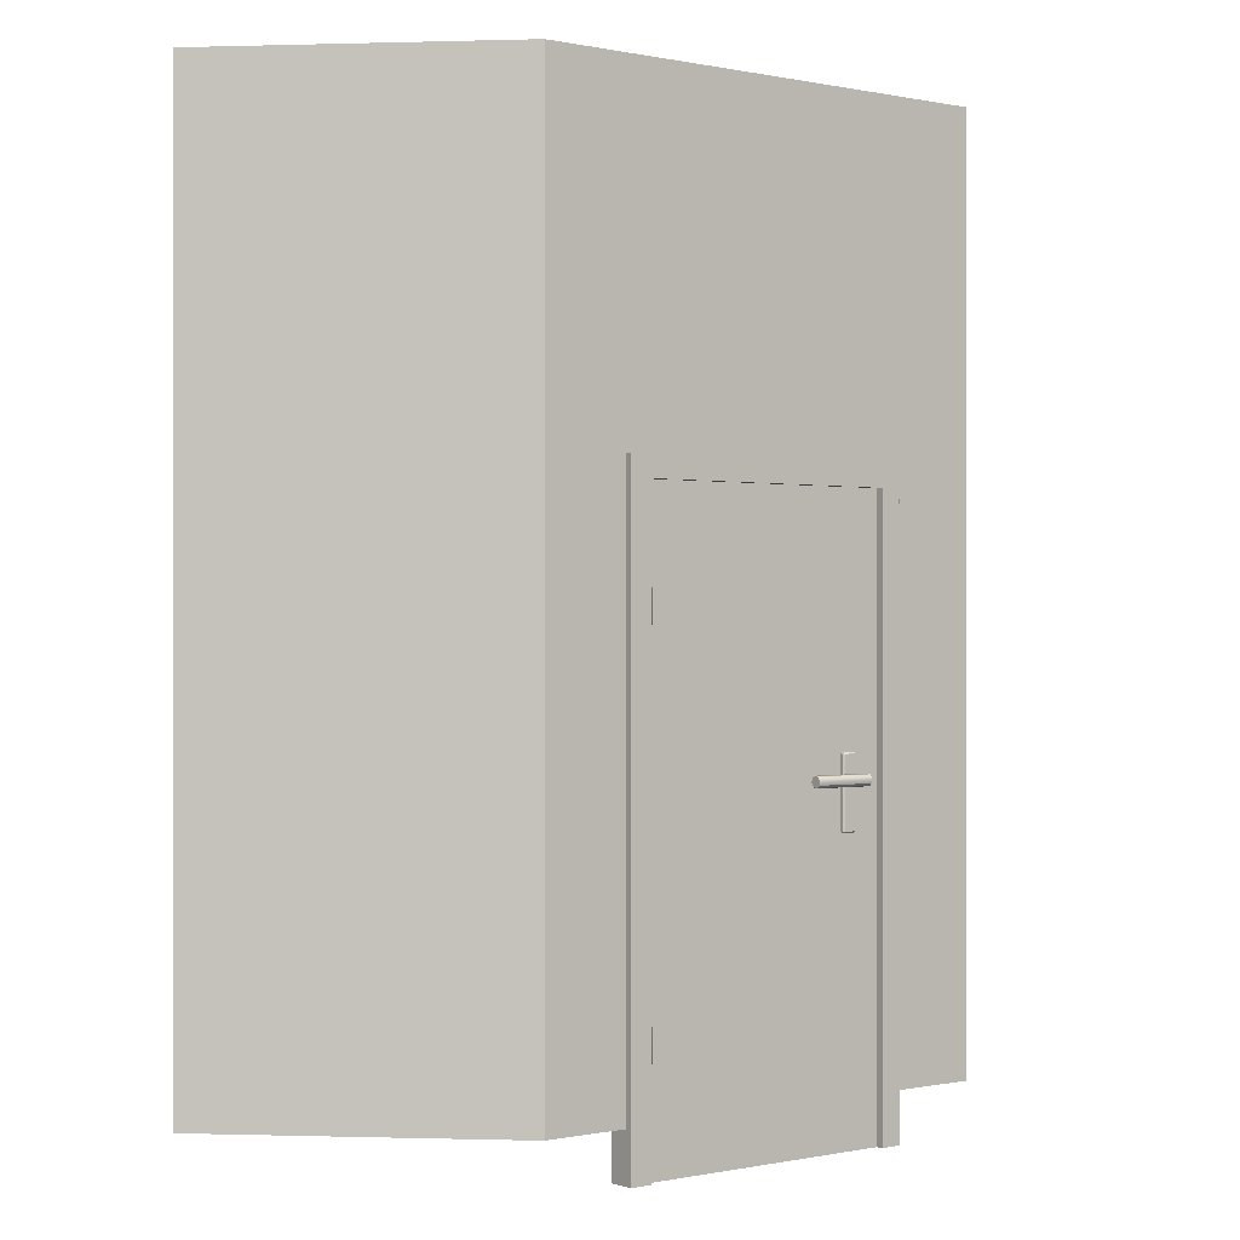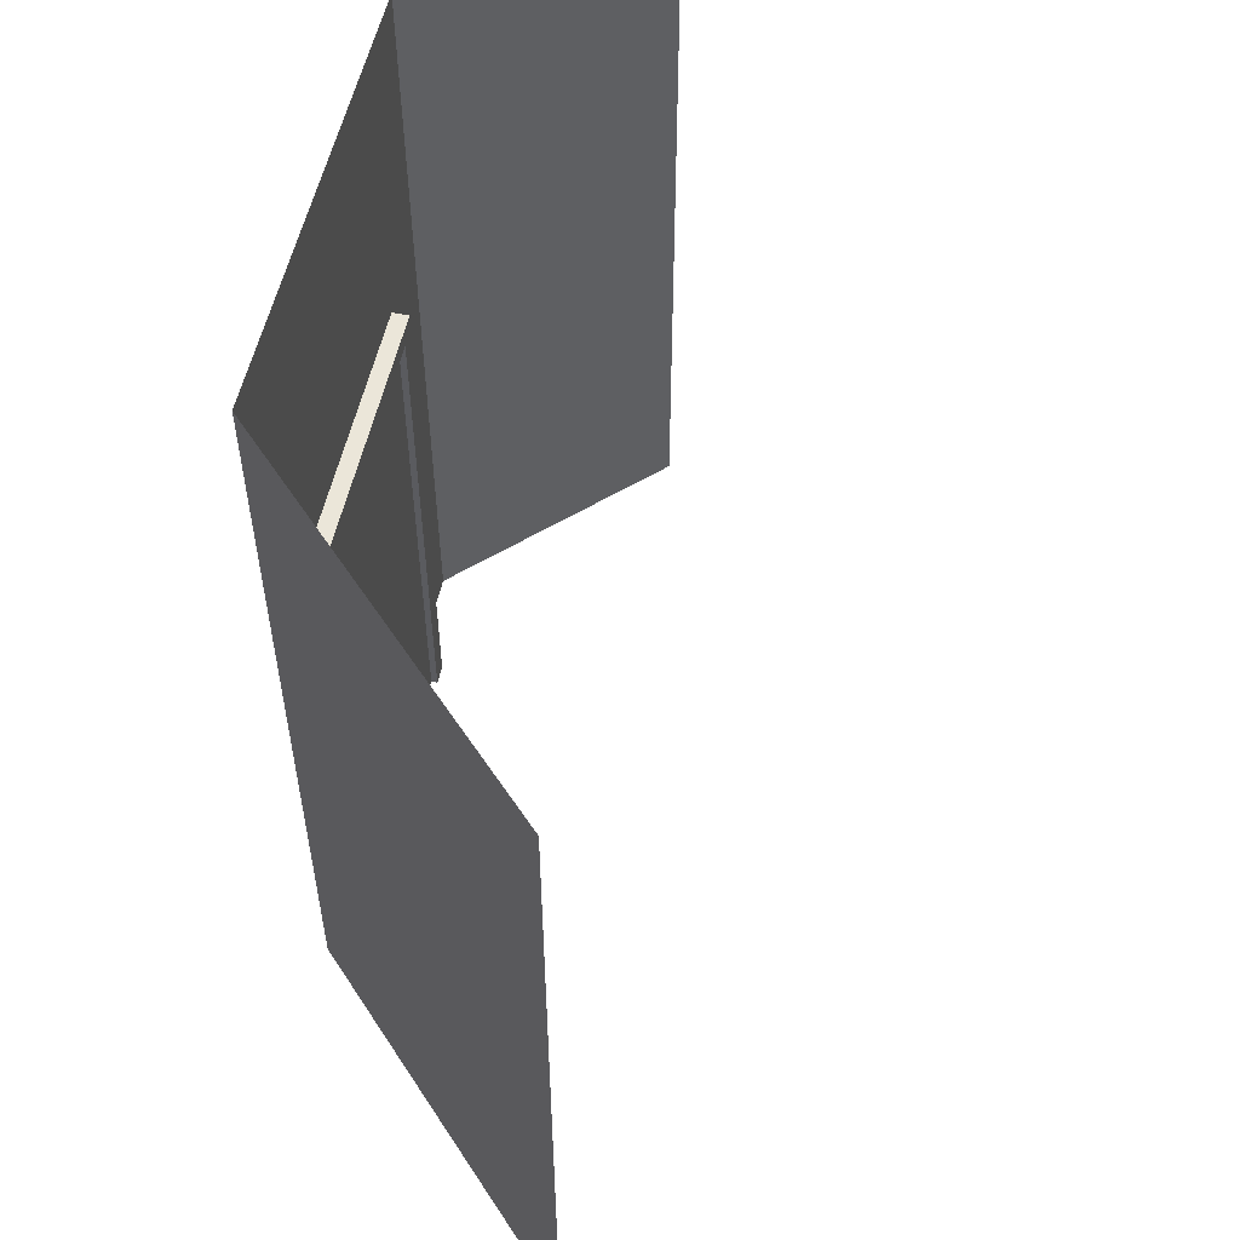
<metadata>
{"format":"obj","ext":"obj","renderer":"f3d","projection":"perspective","resolution":1024,"background":"white","views":[{"elev":-0.1,"azim":96.3,"up":"+Y"},{"elev":55.2,"azim":-122.6,"up":"+Y"}]}
</metadata>
<code>
v  -25.27 130.7 91.07
v  -25.27 130.7 134.1
v  -25.27 6.105 134.1
v  -25.27 6.105 91.07
v  -137.4 130.7 43.24
v  -73.1 130.7 43.24
v  -73.1 6.105 43.24
v  -137.4 6.105 43.24
v  -62.87 82.1 53.46
v  -63.06 6.105 53.28
v  -34.75 82.48 81.58
v  -34.58 6.105 81.76
v  -32.87 -0.5561 82.01
v  -32.88 84.23 82
v  -35.39 84.23 84.5
v  -35.38 -0.5561 84.52
v  -63.27 84.23 51.61
v  -65.77 84.23 54.12
v  -63.28 -0.5561 51.6
v  -65.78 -0.5561 54.11
v  -61.22 81.41 53.66
v  -61.22 -0.5561 53.66
v  -63.73 -0.5561 56.16
v  -63.73 81.41 56.16
v  -37.52 81.41 82.37
v  -37.52 -0.5561 82.37
v  -35.01 -0.5561 79.86
v  -35.01 81.41 79.86
v  -61.91 -0.5561 54.35
v  -61.91 81.41 54.35
v  -35.7 81.41 80.56
v  -35.7 -0.5561 80.56
v  -63.04 -0.5561 55.47
v  -36.83 -0.5561 81.68
v  -36.83 81.41 81.68
v  -63.04 81.41 55.47
v  -58.35 38.97 56.95
v  -58.35 48.54 56.95
v  -57.22 48.54 58.08
v  -57.22 38.97 58.08
v  -60.88 38.77 59.49
v  -59.76 38.77 60.62
v  -59.62 38.97 60.76
v  -59.62 48.54 60.76
v  -59.76 48.73 60.62
v  -60.88 48.73 59.49
v  -61.02 48.54 59.35
v  -61.02 38.97 59.35
v  -58.49 38.77 57.09
v  -57.36 38.77 58.22
v  -57.22 38.97 58.36
v  -57.22 48.54 58.36
v  -57.36 48.73 58.22
v  -58.49 48.73 57.09
v  -58.63 48.54 56.95
v  -58.63 38.97 56.95
v  -56.5 45.33 57.13
v  -56.56 45.65 57.07
v  -57.97 45.65 58.48
v  -57.91 45.33 58.54
v  -56.73 45.88 56.9
v  -58.14 45.88 58.31
v  -56.95 45.97 56.68
v  -58.36 45.97 58.09
v  -57.18 45.88 56.45
v  -58.59 45.88 57.86
v  -57.34 45.65 56.29
v  -58.75 45.65 57.7
v  -57.4 45.33 56.23
v  -58.81 45.33 57.64
v  -57.34 45.01 56.29
v  -58.75 45.01 57.7
v  -57.18 44.78 56.45
v  -58.59 44.78 57.86
v  -56.95 44.69 56.68
v  -58.36 44.69 58.09
v  -56.73 44.78 56.9
v  -58.14 44.78 58.31
v  -56.56 45.01 57.07
v  -57.97 45.01 58.48
v  -52.43 45.33 62.04
v  -52.35 45.73 61.96
v  -58.44 45.73 55.88
v  -58.52 45.33 55.95
v  -52.15 46.02 61.76
v  -58.23 46.02 55.67
v  -51.86 46.13 61.48
v  -57.95 46.13 55.39
v  -51.58 46.02 61.19
v  -57.67 46.02 55.11
v  -51.38 45.73 60.99
v  -57.46 45.73 54.9
v  -51.3 45.33 60.91
v  -57.39 45.33 54.83
v  -51.38 44.93 60.99
v  -57.46 44.93 54.9
v  -51.58 44.64 61.19
v  -57.67 44.64 55.11
v  -51.86 44.54 61.48
v  -57.95 44.54 55.39
v  -52.15 44.64 61.76
v  -58.23 44.64 55.67
v  -52.35 44.93 61.96
v  -58.44 44.93 55.88
v  -52.06 44.71 61.78
v  -51.81 44.62 61.53
v  -51.56 44.71 61.28
v  -51.37 44.97 61.09
v  -51.3 45.33 61.03
v  -51.37 45.69 61.09
v  -51.56 45.95 61.28
v  -51.81 46.05 61.53
v  -52.06 45.95 61.78
v  -52.25 45.69 61.97
v  -52.31 45.33 62.04
v  -52.25 44.97 61.97
v  -58.45 45.69 55.77
v  -58.26 45.95 55.59
v  -58.01 46.05 55.33
v  -57.76 45.95 55.08
v  -57.57 45.69 54.89
v  -57.5 45.33 54.83
v  -57.57 44.97 54.89
v  -57.76 44.71 55.08
v  -58.01 44.62 55.33
v  -58.26 44.71 55.59
v  -58.45 44.97 55.77
v  -58.51 45.33 55.84
v  -35.61 68.89 80.1
v  -35.66 68.89 80.05
v  -35.74 68.89 80.02
v  -35.82 68.89 80.05
v  -35.87 68.89 80.1
v  -35.89 68.89 80.18
v  -35.87 68.89 80.26
v  -35.82 68.89 80.31
v  -35.74 68.89 80.33
v  -35.66 68.89 80.31
v  -35.61 68.89 80.26
v  -35.59 68.89 80.18
v  -35.61 17.78 80.1
v  -35.66 17.78 80.05
v  -35.74 17.78 80.02
v  -35.82 17.78 80.05
v  -35.87 17.78 80.1
v  -35.89 17.78 80.18
v  -35.87 17.78 80.26
v  -35.82 17.78 80.31
v  -35.74 17.78 80.33
v  -35.66 17.78 80.31
v  -35.61 17.78 80.26
v  -35.59 17.78 80.18
v  -35.43 68.78 80.18
v  -35.42 68.69 80.18
v  -35.47 68.69 80.02
v  -35.47 68.78 80.02
v  -35.58 68.69 79.9
v  -35.59 68.78 79.91
v  -35.74 68.69 79.86
v  -35.74 68.78 79.87
v  -35.9 68.69 79.9
v  -35.9 68.78 79.91
v  -36.02 68.69 80.02
v  -36.01 68.78 80.02
v  -36.06 68.69 80.18
v  -36.05 68.78 80.18
v  -36.02 68.69 80.34
v  -36.01 68.78 80.33
v  -35.9 68.69 80.45
v  -35.9 68.78 80.45
v  -35.74 68.69 80.5
v  -35.74 68.78 80.49
v  -35.58 68.69 80.45
v  -35.59 68.78 80.45
v  -35.47 68.69 80.34
v  -35.47 68.78 80.33
v  -35.43 17.67 80.18
v  -35.42 17.58 80.18
v  -35.47 17.58 80.02
v  -35.47 17.67 80.02
v  -35.58 17.58 79.9
v  -35.59 17.67 79.91
v  -35.74 17.58 79.86
v  -35.74 17.67 79.87
v  -35.9 17.58 79.9
v  -35.9 17.67 79.91
v  -36.02 17.58 80.02
v  -36.01 17.67 80.02
v  -36.06 17.58 80.18
v  -36.05 17.67 80.18
v  -36.02 17.58 80.34
v  -36.01 17.67 80.33
v  -35.9 17.58 80.45
v  -35.9 17.67 80.45
v  -35.74 17.58 80.5
v  -35.74 17.67 80.49
v  -35.58 17.58 80.45
v  -35.59 17.67 80.45
v  -35.47 17.58 80.34
v  -35.47 17.67 80.33
v  -35.46 68.84 80.18
v  -35.5 68.84 80.04
v  -35.52 68.88 80.18
v  -35.55 68.88 80.07
v  -35.6 68.84 79.94
v  -35.63 68.88 79.98
v  -35.74 68.84 79.9
v  -35.74 68.88 79.95
v  -35.88 68.84 79.94
v  -35.85 68.88 79.98
v  -35.98 68.84 80.04
v  -35.94 68.88 80.07
v  -36.02 68.84 80.18
v  -35.97 68.88 80.18
v  -35.98 68.84 80.32
v  -35.94 68.88 80.29
v  -35.88 68.84 80.42
v  -35.85 68.88 80.37
v  -35.74 68.84 80.46
v  -35.74 68.88 80.4
v  -35.6 68.84 80.42
v  -35.63 68.88 80.37
v  -35.5 68.84 80.32
v  -35.55 68.88 80.29
v  -35.46 17.73 80.18
v  -35.5 17.73 80.04
v  -35.52 17.77 80.18
v  -35.55 17.77 80.07
v  -35.6 17.73 79.94
v  -35.63 17.77 79.98
v  -35.74 17.73 79.9
v  -35.74 17.77 79.95
v  -35.88 17.73 79.94
v  -35.85 17.77 79.98
v  -35.98 17.73 80.04
v  -35.94 17.77 80.07
v  -36.02 17.73 80.18
v  -35.97 17.77 80.18
v  -35.98 17.73 80.32
v  -35.94 17.77 80.29
v  -35.88 17.73 80.42
v  -35.85 17.77 80.37
v  -35.74 17.73 80.46
v  -35.74 17.77 80.4
v  -35.6 17.73 80.42
v  -35.63 17.77 80.37
v  -35.5 17.73 80.32
v  -35.55 17.77 80.29
v  -35.42 66.61 80.18
v  -35.47 66.61 80.02
v  -35.58 66.61 79.9
v  -35.74 66.61 79.86
v  -35.9 66.61 79.9
v  -36.02 66.61 80.02
v  -36.06 66.61 80.18
v  -36.02 66.61 80.34
v  -35.9 66.61 80.45
v  -35.74 66.61 80.5
v  -35.58 66.61 80.45
v  -35.47 66.61 80.34
v  -35.42 15.5 80.18
v  -35.47 15.5 80.02
v  -35.58 15.5 79.9
v  -35.74 15.5 79.86
v  -35.9 15.5 79.9
v  -36.02 15.5 80.02
v  -36.06 15.5 80.18
v  -36.02 15.5 80.34
v  -35.9 15.5 80.45
v  -35.74 15.5 80.5
v  -35.58 15.5 80.45
v  -35.47 15.5 80.34
v  -35.47 64.52 80.02
v  -35.42 64.52 80.18
v  -35.58 64.52 79.9
v  -35.74 64.52 79.86
v  -35.9 64.52 79.9
v  -35.9 66.61 79.9
v  -36.02 64.52 80.02
v  -36.06 64.52 80.18
v  -36.02 64.52 80.34
v  -35.9 64.52 80.45
v  -35.9 66.61 80.45
v  -35.74 64.52 80.5
v  -35.58 64.52 80.45
v  -35.47 64.52 80.34
v  -35.66 64.32 80.31
v  -35.74 64.32 80.33
v  -35.82 64.32 80.31
v  -35.87 64.32 80.26
v  -35.89 64.32 80.18
v  -35.87 64.32 80.1
v  -35.82 64.32 80.05
v  -35.74 64.32 80.02
v  -35.66 64.32 80.05
v  -35.61 64.32 80.1
v  -35.59 64.32 80.18
v  -35.61 64.32 80.26
v  -35.47 13.41 80.02
v  -35.42 13.41 80.18
v  -35.58 13.41 79.9
v  -35.74 13.41 79.86
v  -35.9 13.41 79.9
v  -35.9 15.5 79.9
v  -36.02 13.41 80.02
v  -36.06 13.41 80.18
v  -36.02 13.41 80.34
v  -35.9 13.41 80.45
v  -35.9 15.5 80.45
v  -35.74 13.41 80.5
v  -35.58 13.41 80.45
v  -35.47 13.41 80.34
v  -35.66 13.21 80.31
v  -35.74 13.21 80.33
v  -35.82 13.21 80.31
v  -35.87 13.21 80.26
v  -35.89 13.21 80.18
v  -35.87 13.21 80.1
v  -35.82 13.21 80.05
v  -35.74 13.21 80.02
v  -35.66 13.21 80.05
v  -35.61 13.21 80.1
v  -35.59 13.21 80.18
v  -35.61 13.21 80.26
v  -35.47 64.43 80.02
v  -35.43 64.43 80.18
v  -35.59 64.43 79.91
v  -35.74 64.43 79.87
v  -35.9 64.43 79.91
v  -36.01 64.43 80.02
v  -36.05 64.43 80.18
v  -36.01 64.43 80.33
v  -35.9 64.43 80.45
v  -35.74 64.43 80.49
v  -35.59 64.43 80.45
v  -35.47 64.43 80.33
v  -35.47 13.33 80.02
v  -35.43 13.33 80.18
v  -35.59 13.33 79.91
v  -35.74 13.33 79.87
v  -35.9 13.33 79.91
v  -36.01 13.33 80.02
v  -36.05 13.33 80.18
v  -36.01 13.33 80.33
v  -35.9 13.33 80.45
v  -35.74 13.33 80.49
v  -35.59 13.33 80.45
v  -35.47 13.33 80.33
v  -35.5 64.37 80.04
v  -35.46 64.37 80.18
v  -35.55 64.33 80.07
v  -35.52 64.33 80.18
v  -35.6 64.37 79.94
v  -35.63 64.33 79.98
v  -35.74 64.37 79.9
v  -35.74 64.33 79.95
v  -35.88 64.37 79.94
v  -35.85 64.33 79.98
v  -35.98 64.37 80.04
v  -35.94 64.33 80.07
v  -36.02 64.37 80.18
v  -35.97 64.33 80.18
v  -35.98 64.37 80.32
v  -35.94 64.33 80.29
v  -35.88 64.37 80.42
v  -35.85 64.33 80.37
v  -35.74 64.37 80.46
v  -35.74 64.33 80.4
v  -35.6 64.37 80.42
v  -35.63 64.33 80.37
v  -35.5 64.37 80.32
v  -35.55 64.33 80.29
v  -35.5 13.26 80.04
v  -35.46 13.26 80.18
v  -35.55 13.23 80.07
v  -35.52 13.23 80.18
v  -35.6 13.26 79.94
v  -35.63 13.23 79.98
v  -35.74 13.26 79.9
v  -35.74 13.23 79.95
v  -35.88 13.26 79.94
v  -35.85 13.23 79.98
v  -35.98 13.26 80.04
v  -35.94 13.23 80.07
v  -36.02 13.26 80.18
v  -35.97 13.23 80.18
v  -35.98 13.26 80.32
v  -35.94 13.23 80.29
v  -35.88 13.26 80.42
v  -35.85 13.23 80.37
v  -35.74 13.26 80.46
v  -35.74 13.23 80.4
v  -35.6 13.26 80.42
v  -35.63 13.23 80.37
v  -35.5 13.26 80.32
v  -35.55 13.23 80.29
g Bathroom
f 1 2 3
f 3 4 1
f 5 6 7
f 7 8 5
f 9 10 7
f 9 7 6
f 9 6 1
f 11 9 1
f 11 1 4
f 11 4 12
f 13 14 15
f 15 16 13
f 14 17 18
f 18 15 14
f 17 19 20
f 20 18 17
f 21 22 19
f 19 17 21
f 22 23 20
f 20 19 22
f 23 24 18
f 18 20 23
f 24 25 15
f 15 18 24
f 25 26 16
f 16 15 25
f 26 27 13
f 13 16 26
f 27 28 14
f 14 13 27
f 28 21 17
f 17 14 28
f 23 22 21
f 21 24 23
f 24 21 28
f 28 25 24
f 25 28 27
f 27 26 25
f 29 30 31
f 31 32 29
f 33 34 35
f 35 36 33
f 37 38 39
f 39 40 37
f 41 42 43
f 43 44 45
f 41 43 45
f 45 46 47
f 41 45 47
f 48 41 47
f 49 50 42
f 42 41 49
f 51 52 44
f 44 43 51
f 53 54 46
f 46 45 53
f 55 56 48
f 48 47 55
f 49 56 37
f 40 51 50
f 55 54 38
f 39 53 52
f 37 56 55
f 55 38 37
f 38 54 53
f 53 39 38
f 39 52 51
f 51 40 39
f 40 50 49
f 49 37 40
f 50 51 43
f 43 42 50
f 41 48 56
f 56 49 41
f 52 53 45
f 45 44 52
f 54 55 47
f 47 46 54
f 57 58 59
f 59 60 57
f 58 61 62
f 62 59 58
f 61 63 64
f 64 62 61
f 63 65 66
f 66 64 63
f 65 67 68
f 68 66 65
f 67 69 70
f 70 68 67
f 69 71 72
f 72 70 69
f 71 73 74
f 74 72 71
f 73 75 76
f 76 74 73
f 75 77 78
f 78 76 75
f 77 79 80
f 80 78 77
f 79 57 60
f 60 80 79
f 77 75 73
f 73 71 69
f 69 67 65
f 73 69 65
f 65 63 61
f 61 58 57
f 65 61 57
f 73 65 57
f 77 73 57
f 79 77 57
f 59 62 64
f 64 66 68
f 68 70 72
f 64 68 72
f 72 74 76
f 76 78 80
f 72 76 80
f 64 72 80
f 59 64 80
f 60 59 80
f 81 82 83
f 83 84 81
f 82 85 86
f 86 83 82
f 85 87 88
f 88 86 85
f 87 89 90
f 90 88 87
f 89 91 92
f 92 90 89
f 91 93 94
f 94 92 91
f 93 95 96
f 96 94 93
f 95 97 98
f 98 96 95
f 97 99 100
f 100 98 97
f 99 101 102
f 102 100 99
f 101 103 104
f 104 102 101
f 103 81 84
f 84 104 103
f 105 106 107
f 107 108 109
f 109 110 111
f 107 109 111
f 111 112 113
f 113 114 115
f 111 113 115
f 107 111 115
f 105 107 115
f 116 105 115
f 117 118 119
f 119 120 121
f 121 122 123
f 119 121 123
f 123 124 125
f 125 126 127
f 123 125 127
f 119 123 127
f 117 119 127
f 128 117 127
f 81 115 114
f 114 82 81
f 83 117 128
f 128 84 83
f 82 114 113
f 113 85 82
f 86 118 117
f 117 83 86
f 85 113 112
f 112 87 85
f 88 119 118
f 118 86 88
f 87 112 111
f 111 89 87
f 90 120 119
f 119 88 90
f 89 111 110
f 110 91 89
f 92 121 120
f 120 90 92
f 91 110 109
f 109 93 91
f 94 122 121
f 121 92 94
f 93 109 108
f 108 95 93
f 96 123 122
f 122 94 96
f 95 108 107
f 107 97 95
f 98 124 123
f 123 96 98
f 97 107 106
f 106 99 97
f 100 125 124
f 124 98 100
f 99 106 105
f 105 101 99
f 102 126 125
f 125 100 102
f 101 105 116
f 116 103 101
f 104 127 126
f 126 102 104
f 103 116 115
f 115 81 103
f 84 128 127
f 127 104 84
f 129 130 131
f 131 132 133
f 133 134 135
f 131 133 135
f 135 136 137
f 137 138 139
f 135 137 139
f 131 135 139
f 129 131 139
f 140 129 139
f 141 142 143
f 143 144 145
f 145 146 147
f 143 145 147
f 147 148 149
f 149 150 151
f 147 149 151
f 143 147 151
f 141 143 151
f 152 141 151
f 153 154 155
f 155 156 153
f 156 155 157
f 157 158 156
f 158 157 159
f 159 160 158
f 160 159 161
f 161 162 160
f 162 161 163
f 163 164 162
f 164 163 165
f 165 166 164
f 166 165 167
f 167 168 166
f 168 167 169
f 169 170 168
f 170 169 171
f 171 172 170
f 172 171 173
f 173 174 172
f 174 173 175
f 175 176 174
f 176 175 154
f 154 153 176
f 177 178 179
f 179 180 177
f 180 179 181
f 181 182 180
f 182 181 183
f 183 184 182
f 184 183 185
f 185 186 184
f 186 185 187
f 187 188 186
f 188 187 189
f 189 190 188
f 190 189 191
f 191 192 190
f 192 191 193
f 193 194 192
f 194 193 195
f 195 196 194
f 196 195 197
f 197 198 196
f 198 197 199
f 199 200 198
f 200 199 178
f 178 177 200
f 201 153 156
f 156 202 201
f 203 201 202
f 202 204 203
f 140 203 204
f 204 129 140
f 202 156 158
f 158 205 202
f 204 202 205
f 205 206 204
f 129 204 206
f 206 130 129
f 205 158 160
f 160 207 205
f 206 205 207
f 207 208 206
f 130 206 208
f 208 131 130
f 207 160 162
f 162 209 207
f 208 207 209
f 209 210 208
f 131 208 210
f 210 132 131
f 209 162 164
f 164 211 209
f 210 209 211
f 211 212 210
f 132 210 212
f 212 133 132
f 211 164 166
f 166 213 211
f 212 211 213
f 213 214 212
f 133 212 214
f 214 134 133
f 213 166 168
f 168 215 213
f 214 213 215
f 215 216 214
f 134 214 216
f 216 135 134
f 215 168 170
f 170 217 215
f 216 215 217
f 217 218 216
f 135 216 218
f 218 136 135
f 217 170 172
f 172 219 217
f 218 217 219
f 219 220 218
f 136 218 220
f 220 137 136
f 219 172 174
f 174 221 219
f 220 219 221
f 221 222 220
f 137 220 222
f 222 138 137
f 221 174 176
f 176 223 221
f 222 221 223
f 223 224 222
f 138 222 224
f 224 139 138
f 223 176 153
f 153 201 223
f 224 223 201
f 201 203 224
f 139 224 203
f 203 140 139
f 225 177 180
f 180 226 225
f 227 225 226
f 226 228 227
f 152 227 228
f 228 141 152
f 226 180 182
f 182 229 226
f 228 226 229
f 229 230 228
f 141 228 230
f 230 142 141
f 229 182 184
f 184 231 229
f 230 229 231
f 231 232 230
f 142 230 232
f 232 143 142
f 231 184 186
f 186 233 231
f 232 231 233
f 233 234 232
f 143 232 234
f 234 144 143
f 233 186 188
f 188 235 233
f 234 233 235
f 235 236 234
f 144 234 236
f 236 145 144
f 235 188 190
f 190 237 235
f 236 235 237
f 237 238 236
f 145 236 238
f 238 146 145
f 237 190 192
f 192 239 237
f 238 237 239
f 239 240 238
f 146 238 240
f 240 147 146
f 239 192 194
f 194 241 239
f 240 239 241
f 241 242 240
f 147 240 242
f 242 148 147
f 241 194 196
f 196 243 241
f 242 241 243
f 243 244 242
f 148 242 244
f 244 149 148
f 243 196 198
f 198 245 243
f 244 243 245
f 245 246 244
f 149 244 246
f 246 150 149
f 245 198 200
f 200 247 245
f 246 245 247
f 247 248 246
f 150 246 248
f 248 151 150
f 247 200 177
f 177 225 247
f 248 247 225
f 225 227 248
f 151 248 227
f 227 152 151
f 155 154 249
f 249 250 155
f 157 155 250
f 250 251 157
f 159 157 251
f 251 252 159
f 161 159 252
f 252 253 161
f 163 161 253
f 253 254 163
f 165 163 254
f 254 255 165
f 167 165 255
f 255 256 167
f 169 167 256
f 256 257 169
f 171 169 257
f 257 258 171
f 173 171 258
f 258 259 173
f 175 173 259
f 259 260 175
f 154 175 260
f 260 249 154
f 179 178 261
f 261 262 179
f 181 179 262
f 262 263 181
f 183 181 263
f 263 264 183
f 185 183 264
f 264 265 185
f 187 185 265
f 265 266 187
f 189 187 266
f 266 267 189
f 191 189 267
f 267 268 191
f 193 191 268
f 268 269 193
f 195 193 269
f 269 270 195
f 197 195 270
f 270 271 197
f 199 197 271
f 271 272 199
f 178 199 272
f 272 261 178
f 273 250 249
f 249 274 273
f 275 251 250
f 250 273 275
f 276 252 251
f 251 275 276
f 277 278 252
f 252 276 277
f 279 254 278
f 278 277 279
f 280 255 254
f 254 279 280
f 281 256 255
f 255 280 281
f 282 283 256
f 256 281 282
f 284 258 283
f 283 282 284
f 285 259 258
f 258 284 285
f 286 260 259
f 259 285 286
f 274 249 260
f 260 286 274
f 287 288 289
f 289 290 291
f 291 292 293
f 289 291 293
f 293 294 295
f 295 296 297
f 293 295 297
f 289 293 297
f 287 289 297
f 298 287 297
f 299 262 261
f 261 300 299
f 301 263 262
f 262 299 301
f 302 264 263
f 263 301 302
f 303 304 264
f 264 302 303
f 305 266 304
f 304 303 305
f 306 267 266
f 266 305 306
f 307 268 267
f 267 306 307
f 308 309 268
f 268 307 308
f 310 270 309
f 309 308 310
f 311 271 270
f 270 310 311
f 312 272 271
f 271 311 312
f 300 261 272
f 272 312 300
f 313 314 315
f 315 316 317
f 317 318 319
f 315 317 319
f 319 320 321
f 321 322 323
f 319 321 323
f 315 319 323
f 313 315 323
f 324 313 323
f 325 273 274
f 274 326 325
f 327 275 273
f 273 325 327
f 328 276 275
f 275 327 328
f 329 277 276
f 276 328 329
f 330 279 277
f 277 329 330
f 331 280 279
f 279 330 331
f 332 281 280
f 280 331 332
f 333 282 281
f 281 332 333
f 334 284 282
f 282 333 334
f 335 285 284
f 284 334 335
f 336 286 285
f 285 335 336
f 326 274 286
f 286 336 326
f 337 299 300
f 300 338 337
f 339 301 299
f 299 337 339
f 340 302 301
f 301 339 340
f 341 303 302
f 302 340 341
f 342 305 303
f 303 341 342
f 343 306 305
f 305 342 343
f 344 307 306
f 306 343 344
f 345 308 307
f 307 344 345
f 346 310 308
f 308 345 346
f 347 311 310
f 310 346 347
f 348 312 311
f 311 347 348
f 338 300 312
f 312 348 338
f 349 325 326
f 326 350 349
f 351 349 350
f 350 352 351
f 296 351 352
f 352 297 296
f 353 327 325
f 325 349 353
f 354 353 349
f 349 351 354
f 295 354 351
f 351 296 295
f 355 328 327
f 327 353 355
f 356 355 353
f 353 354 356
f 294 356 354
f 354 295 294
f 357 329 328
f 328 355 357
f 358 357 355
f 355 356 358
f 293 358 356
f 356 294 293
f 359 330 329
f 329 357 359
f 360 359 357
f 357 358 360
f 292 360 358
f 358 293 292
f 361 331 330
f 330 359 361
f 362 361 359
f 359 360 362
f 291 362 360
f 360 292 291
f 363 332 331
f 331 361 363
f 364 363 361
f 361 362 364
f 290 364 362
f 362 291 290
f 365 333 332
f 332 363 365
f 366 365 363
f 363 364 366
f 289 366 364
f 364 290 289
f 367 334 333
f 333 365 367
f 368 367 365
f 365 366 368
f 288 368 366
f 366 289 288
f 369 335 334
f 334 367 369
f 370 369 367
f 367 368 370
f 287 370 368
f 368 288 287
f 371 336 335
f 335 369 371
f 372 371 369
f 369 370 372
f 298 372 370
f 370 287 298
f 350 326 336
f 336 371 350
f 352 350 371
f 371 372 352
f 297 352 372
f 372 298 297
f 373 337 338
f 338 374 373
f 375 373 374
f 374 376 375
f 322 375 376
f 376 323 322
f 377 339 337
f 337 373 377
f 378 377 373
f 373 375 378
f 321 378 375
f 375 322 321
f 379 340 339
f 339 377 379
f 380 379 377
f 377 378 380
f 320 380 378
f 378 321 320
f 381 341 340
f 340 379 381
f 382 381 379
f 379 380 382
f 319 382 380
f 380 320 319
f 383 342 341
f 341 381 383
f 384 383 381
f 381 382 384
f 318 384 382
f 382 319 318
f 385 343 342
f 342 383 385
f 386 385 383
f 383 384 386
f 317 386 384
f 384 318 317
f 387 344 343
f 343 385 387
f 388 387 385
f 385 386 388
f 316 388 386
f 386 317 316
f 389 345 344
f 344 387 389
f 390 389 387
f 387 388 390
f 315 390 388
f 388 316 315
f 391 346 345
f 345 389 391
f 392 391 389
f 389 390 392
f 314 392 390
f 390 315 314
f 393 347 346
f 346 391 393
f 394 393 391
f 391 392 394
f 313 394 392
f 392 314 313
f 395 348 347
f 347 393 395
f 396 395 393
f 393 394 396
f 324 396 394
f 394 313 324
f 374 338 348
f 348 395 374
f 376 374 395
f 395 396 376
f 323 376 396
f 396 324 323

</code>
